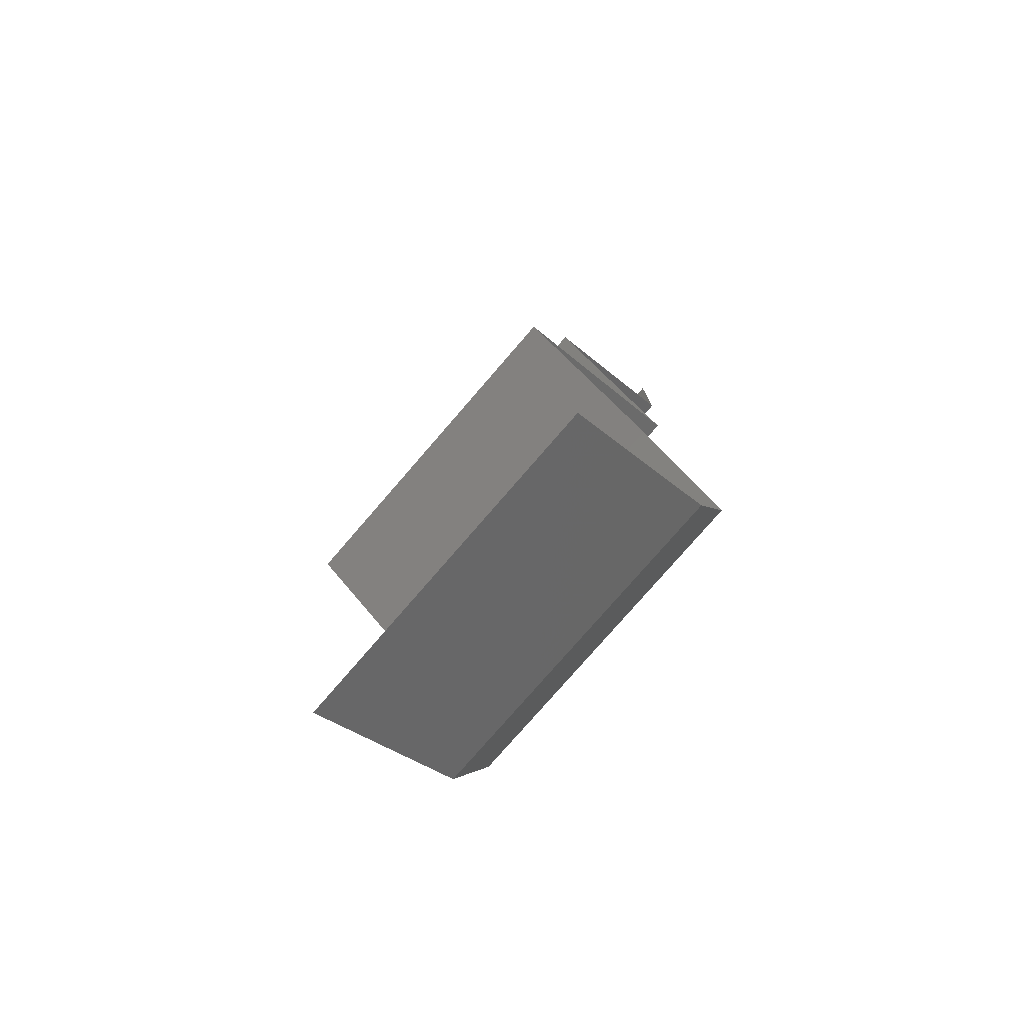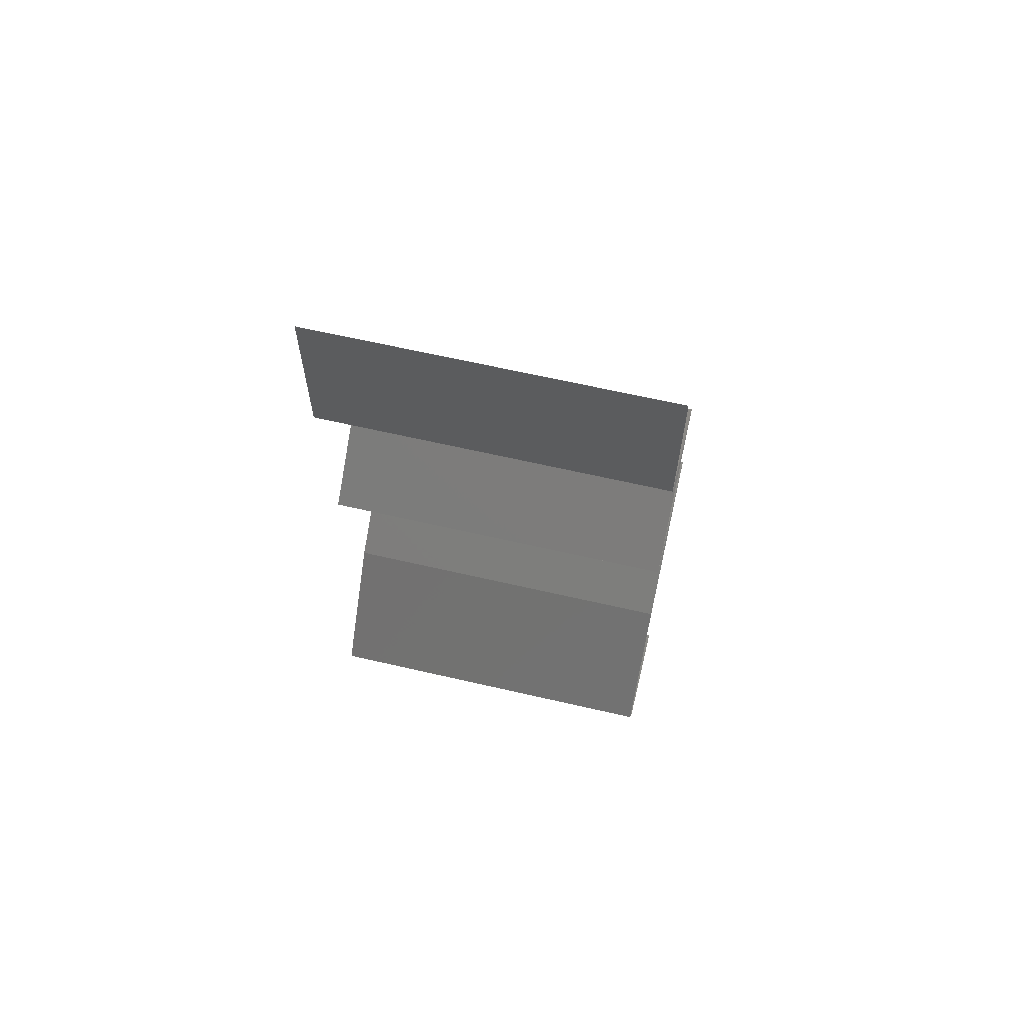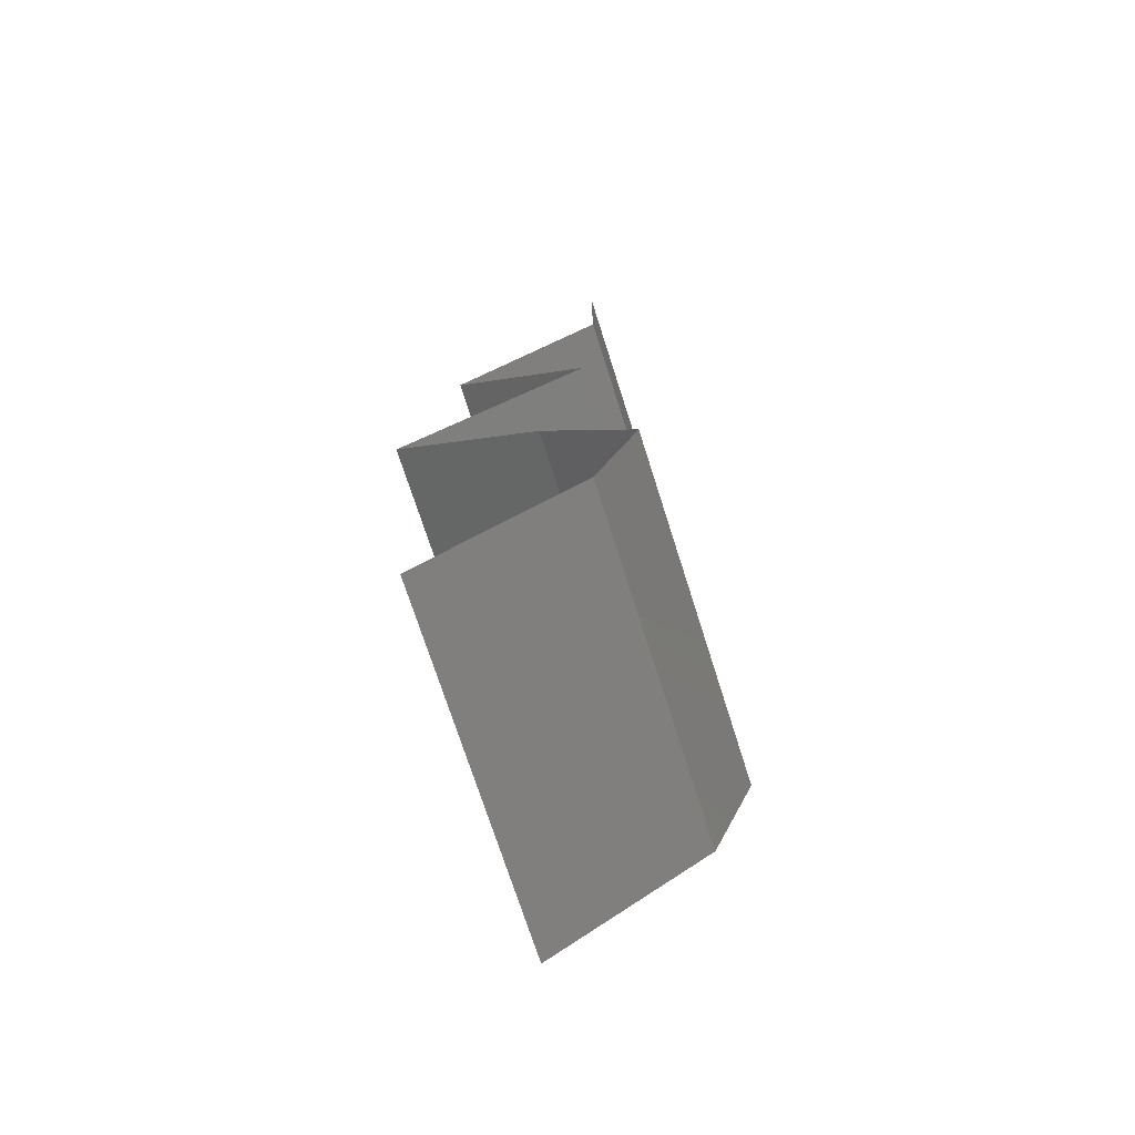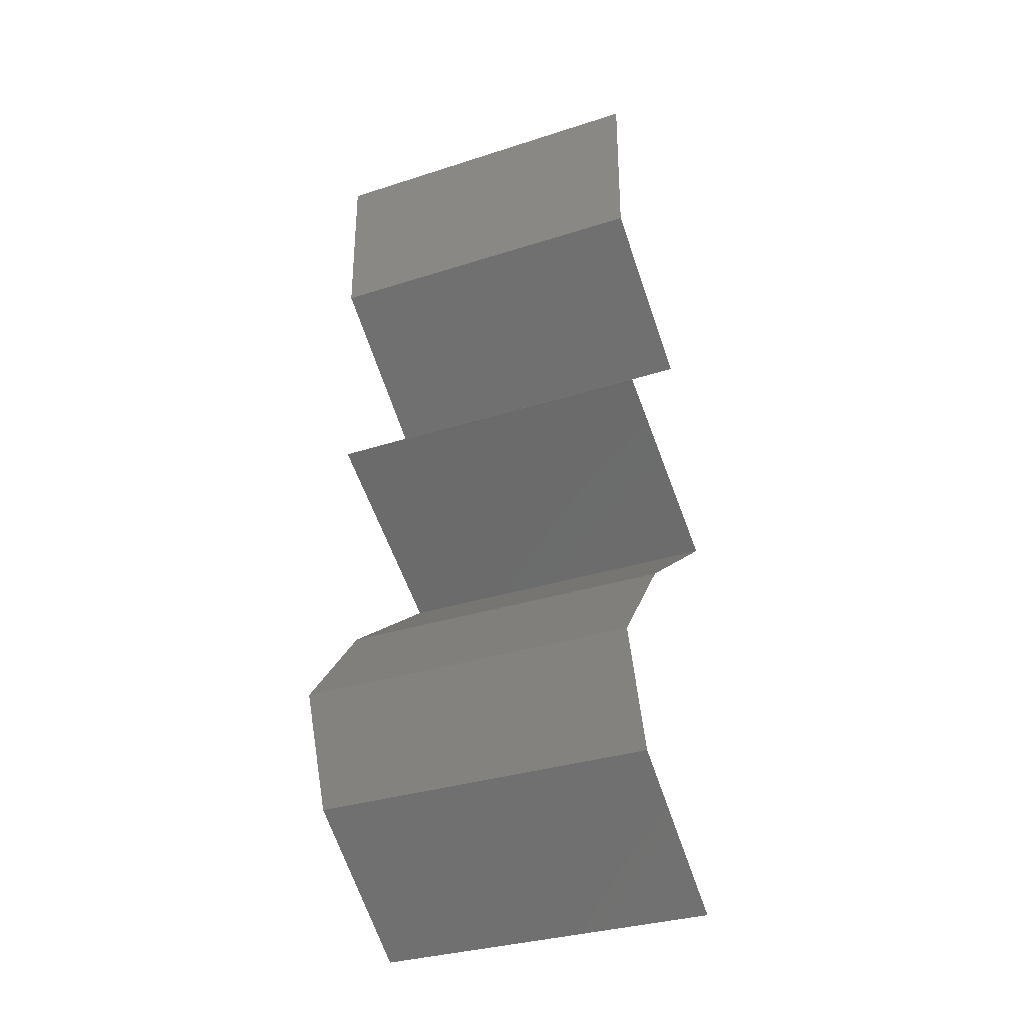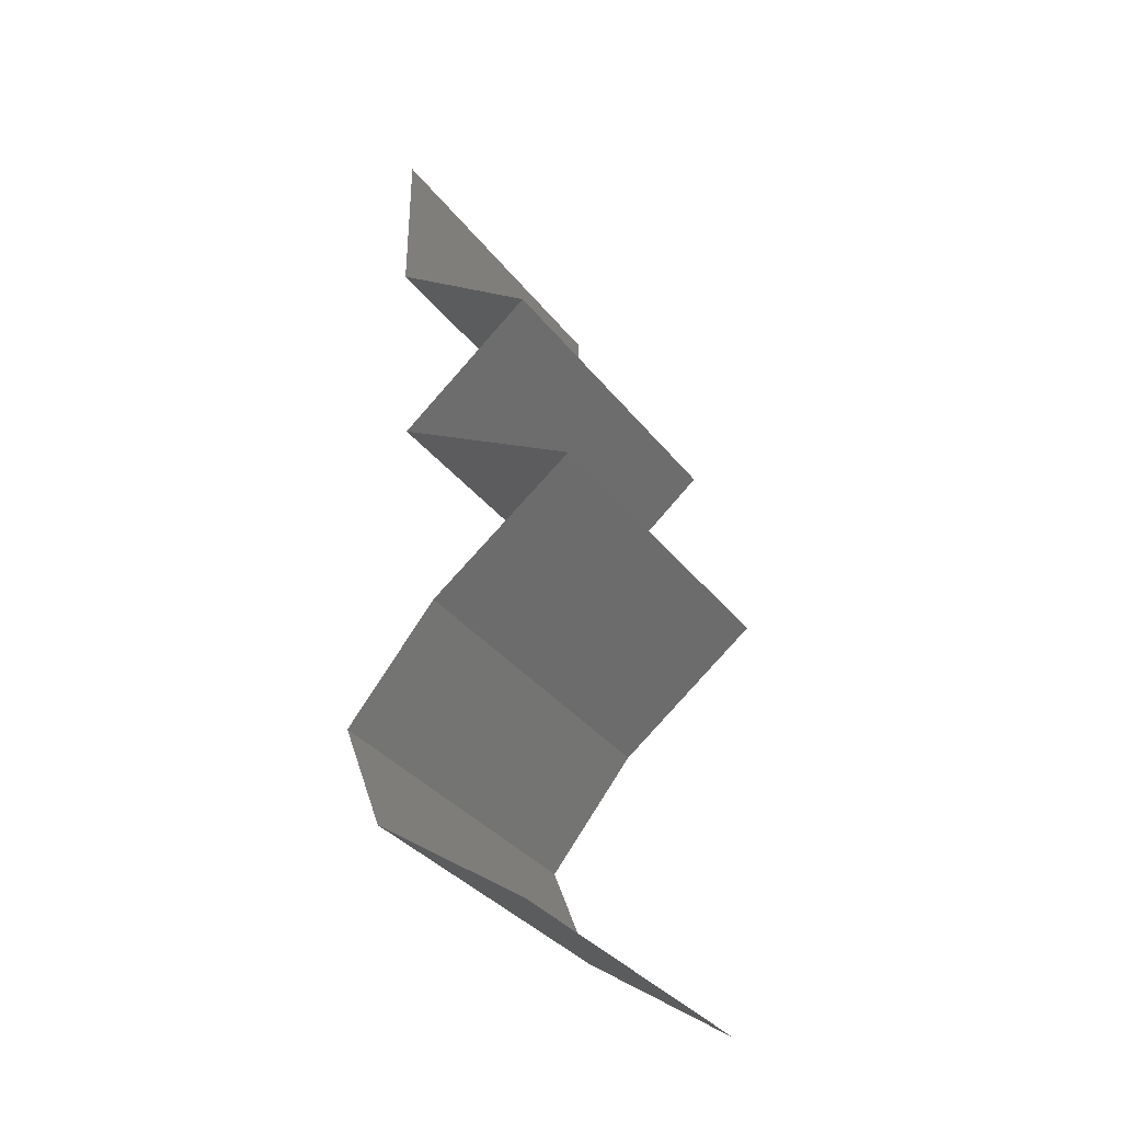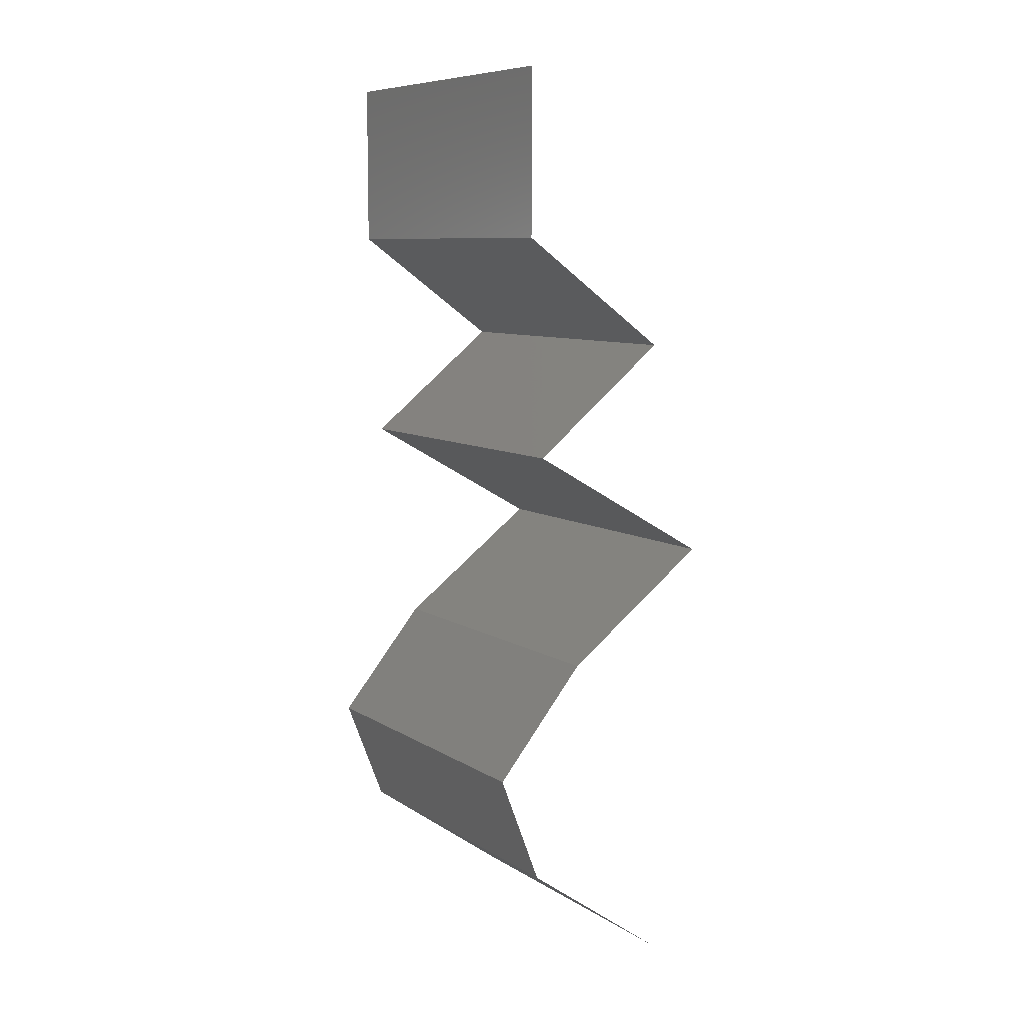
<metadata>
{"format":"stl","ext":"stl","renderer":"f3d","projection":"perspective","resolution":1024,"background":"white","views":[{"elev":-78.2,"azim":-40.9,"up":"+Y"},{"elev":64.5,"azim":103.1,"up":"+Y"},{"elev":-72.5,"azim":17.7,"up":"+Y"},{"elev":-32.7,"azim":114.1,"up":"+Y"},{"elev":-35.6,"azim":-147.3,"up":"+Y"},{"elev":8.5,"azim":148.1,"up":"+Y"}]}
</metadata>
<code>
# stl→obj: 43 verts, 62 faces
v 0.04 0.06 0.02
v 0.04 0.05525 0.015
v 0.04 0.06 0.01
v 0.04 0.05051 0
v 0.04 0.05525 0.005
v 0.04 0.05051 0.01
v 0.04 0.06 0
v 0.04 0.05051 0.02
v 0.03564 0.04735 0.005521
v 0.03128 0.04419 0
v 0.03128 0.04419 0.02
v 0.03564 0.04735 0.01451
v 0.03128 0.04419 0.01
v 0.03524 0.04104 0.005
v 0.03919 0.03788 0
v 0.03919 0.03788 0.02
v 0.03524 0.04104 0.015
v 0.03919 0.03788 0.01
v 0.0337 0.03472 0
v 0.0282 0.03157 0.01
v 0.0337 0.03472 0.02
v 0.0282 0.03157 0
v 0.0282 0.03157 0.02
v 0.03245 0.02841 0.005521
v 0.0367 0.02525 0
v 0.0367 0.02525 0.02
v 0.03245 0.02841 0.01451
v 0.0367 0.02525 0.01
v 0.03933 0.0221 0.015
v 0.04195 0.01894 0
v 0.03933 0.0221 0.005
v 0.04195 0.01894 0.01
v 0.04195 0.01894 0.02
v 0.03953 0.01263 0.01
v 0.04074 0.01578 0.005
v 0.04074 0.01578 0.015
v 0.03953 0.01263 0
v 0.03953 0.01263 0.02
v 0.03506 0.00947 0.005521
v 0.0306 0.006313 0
v 0.0306 0.006313 0.02
v 0.03506 0.00947 0.01451
v 0.0306 0.006313 0.01
f 1 2 3
f 4 5 6
f 3 5 7
f 6 2 8
f 7 5 4
f 8 2 1
f 6 5 3
f 3 2 6
f 4 9 10
f 11 12 8
f 6 12 9
f 9 12 13
f 8 12 6
f 10 9 13
f 13 12 11
f 6 9 4
f 10 14 15
f 16 17 11
f 11 17 13
f 15 14 18
f 13 14 10
f 18 17 16
f 17 14 13
f 18 14 17
f 19 18 20
f 20 18 21
f 19 15 18
f 18 16 21
f 20 22 19
f 21 23 20
f 22 24 25
f 26 27 23
f 20 27 24
f 24 27 28
f 23 27 20
f 25 24 28
f 20 24 22
f 28 27 26
f 26 29 28
f 30 31 32
f 28 31 25
f 32 29 33
f 25 31 30
f 33 29 26
f 28 29 32
f 32 31 28
f 34 35 32
f 32 36 34
f 30 35 37
f 38 36 33
f 32 35 30
f 33 36 32
f 37 35 34
f 34 36 38
f 37 39 40
f 41 42 38
f 40 39 43
f 38 42 34
f 34 42 39
f 39 42 43
f 34 39 37
f 43 42 41

</code>
